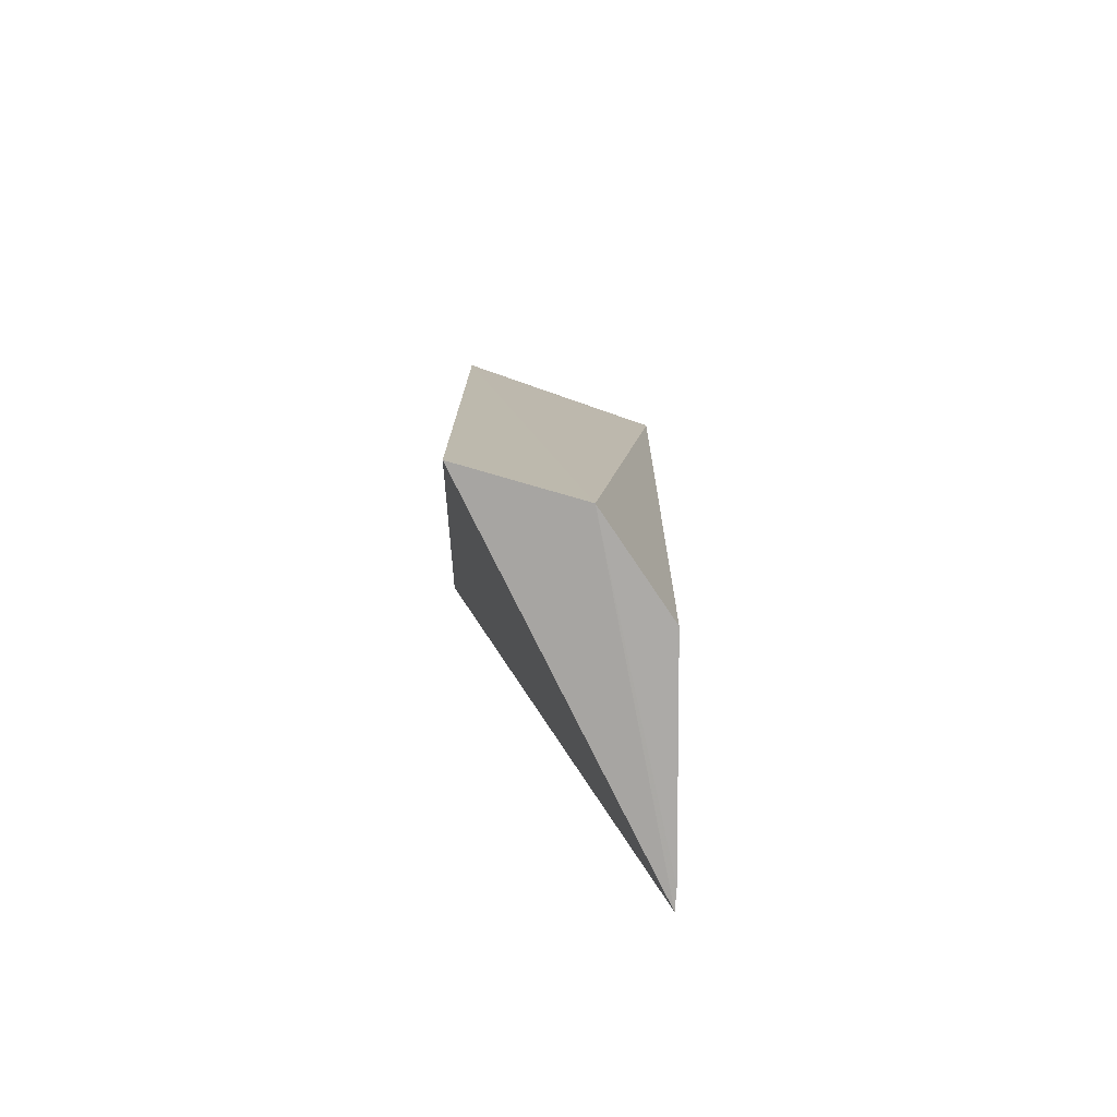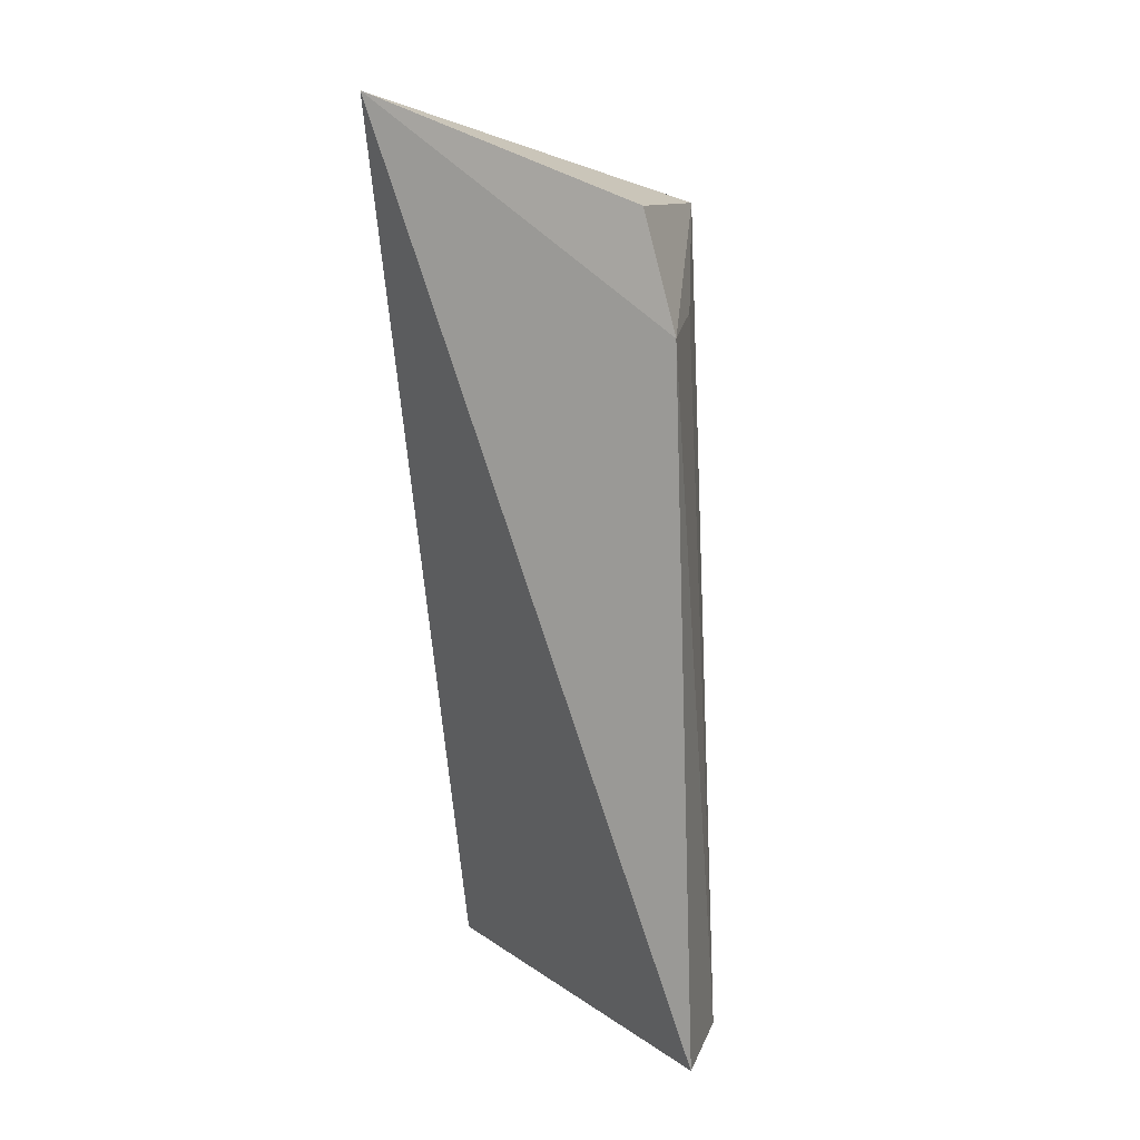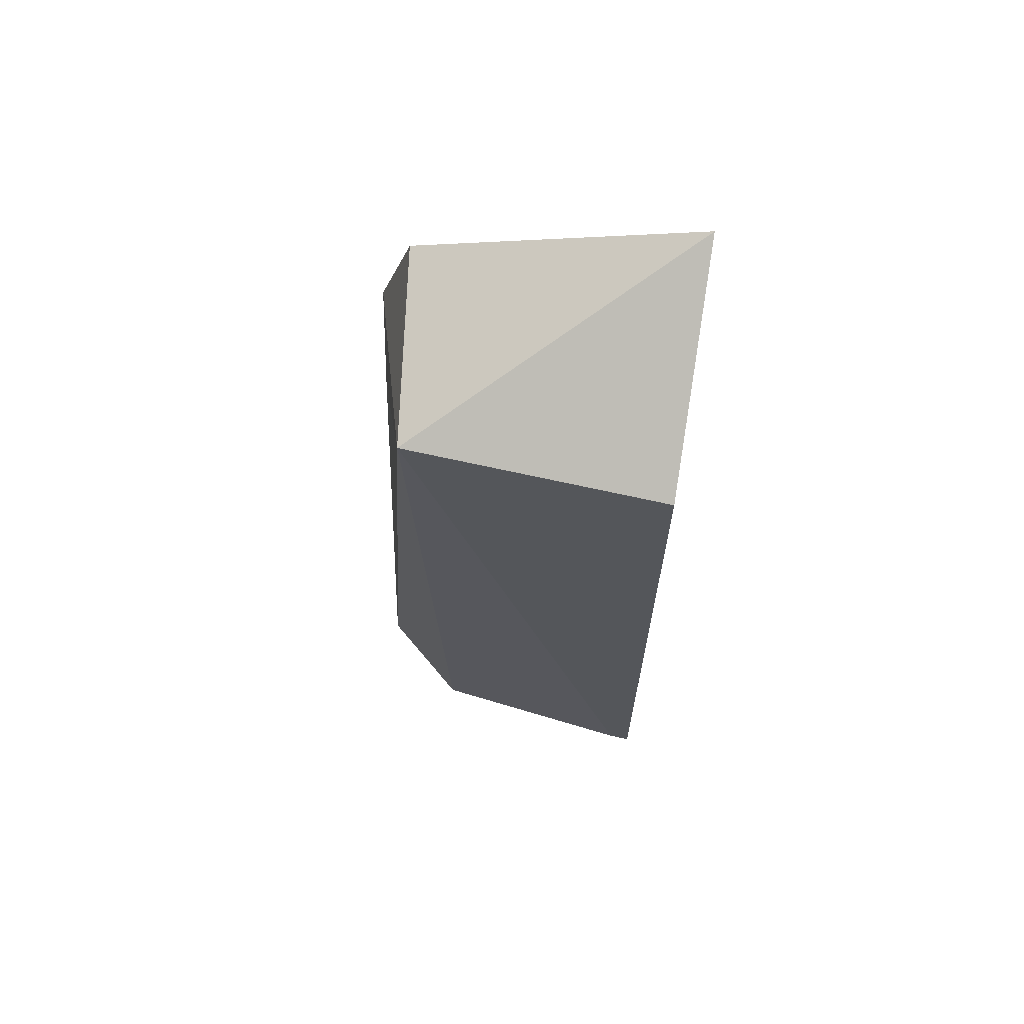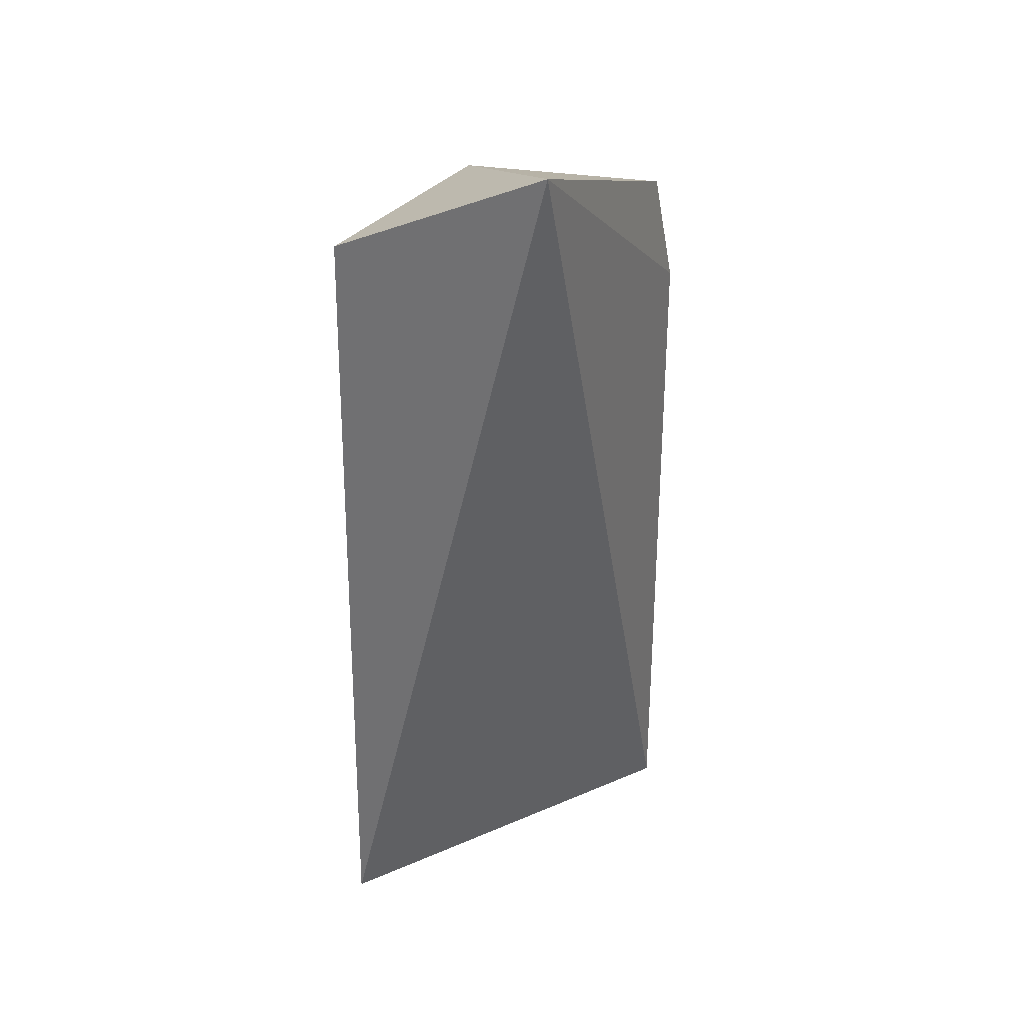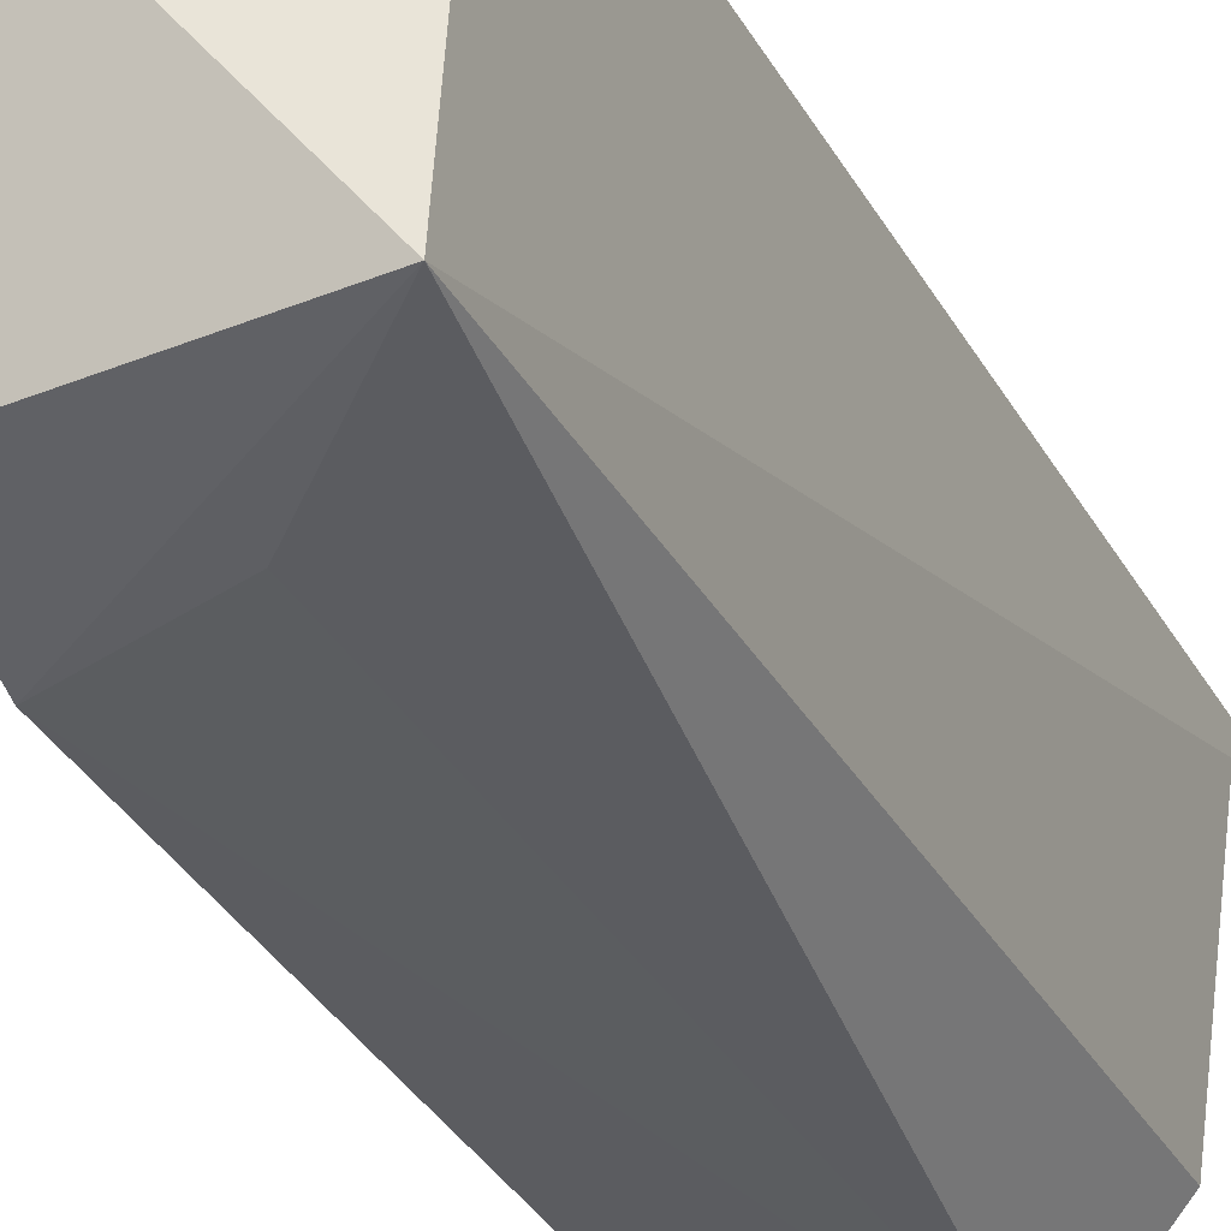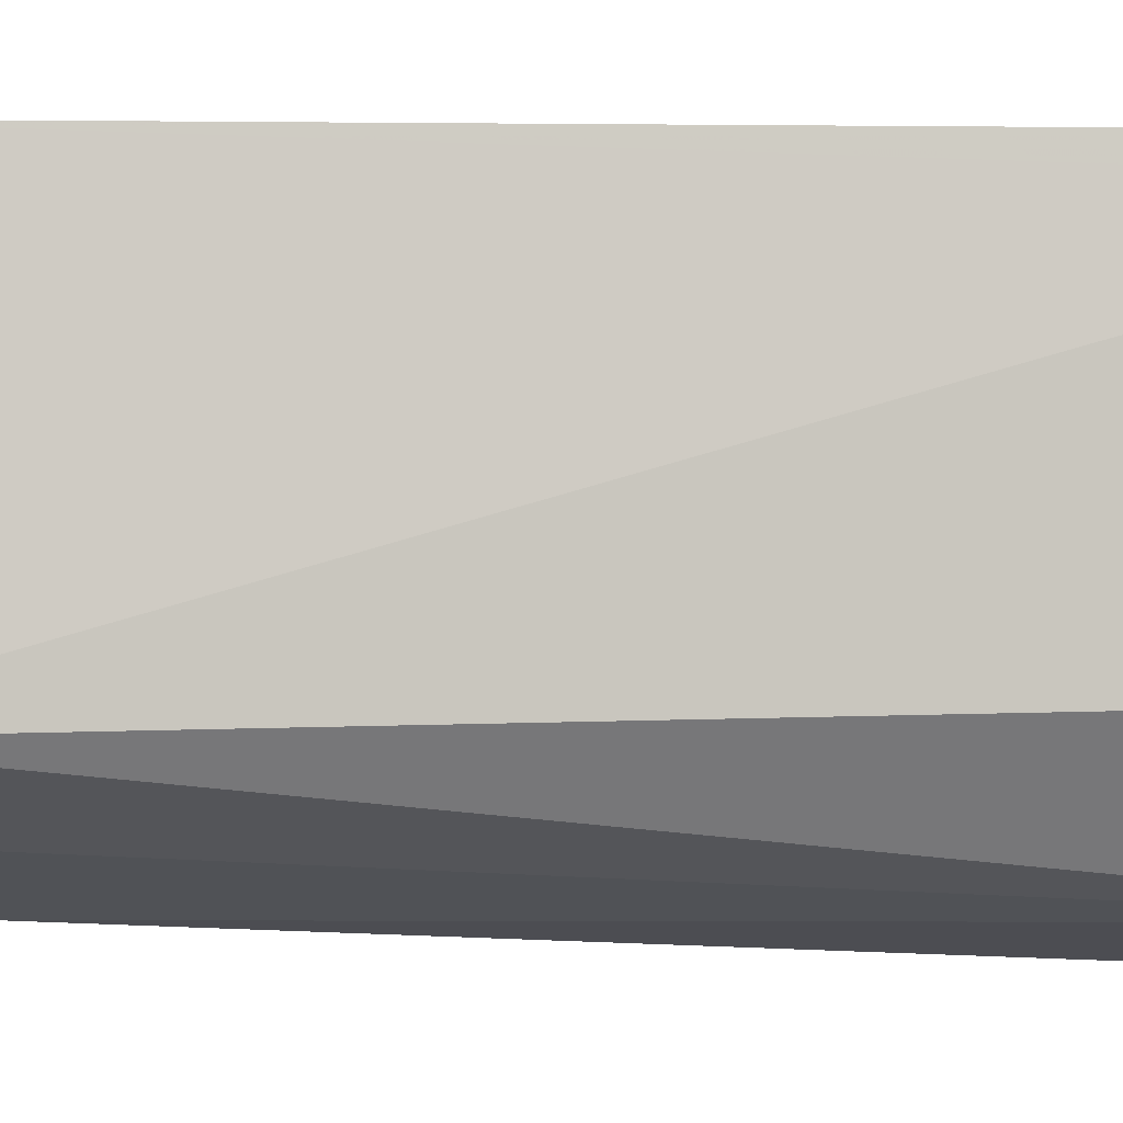
<metadata>
{"format":"obj","ext":"obj","renderer":"f3d","projection":"perspective","resolution":1024,"background":"white","views":[{"elev":-76.7,"azim":172.1,"up":"+Y"},{"elev":13.2,"azim":111.9,"up":"+Y"},{"elev":68.6,"azim":-81.4,"up":"+Y"},{"elev":31.7,"azim":24.7,"up":"+Y"},{"elev":-32.0,"azim":-155.8,"up":"+Z"},{"elev":-8.6,"azim":-94.3,"up":"+Z"}]}
</metadata>
<code>
v -0.02992 0.01952 0.007065
v -0.02986 0.001401 0.0004605
v -0.02975 0.0153 0.0009004
v -0.03391 0.01742 0.002039
v -0.03442 0.001419 0.007205
v -0.03222 0.001268 0.0007769
v -0.0299 0.01755 0.001584
v -0.03428 0.01748 0.007043
v -0.03182 0.01554 0.001351
v -0.03377 0.001343 0.002518
v -0.03439 0.00141 0.00678
f 1 2 3
f 5 2 1
f 6 3 2
f 6 2 5
f 7 1 3
f 7 3 4
f 7 4 1
f 8 5 1
f 8 1 4
f 9 6 4
f 9 4 3
f 9 3 6
f 10 4 6
f 11 8 4
f 11 5 8
f 11 4 10
f 11 10 6
f 11 6 5

</code>
